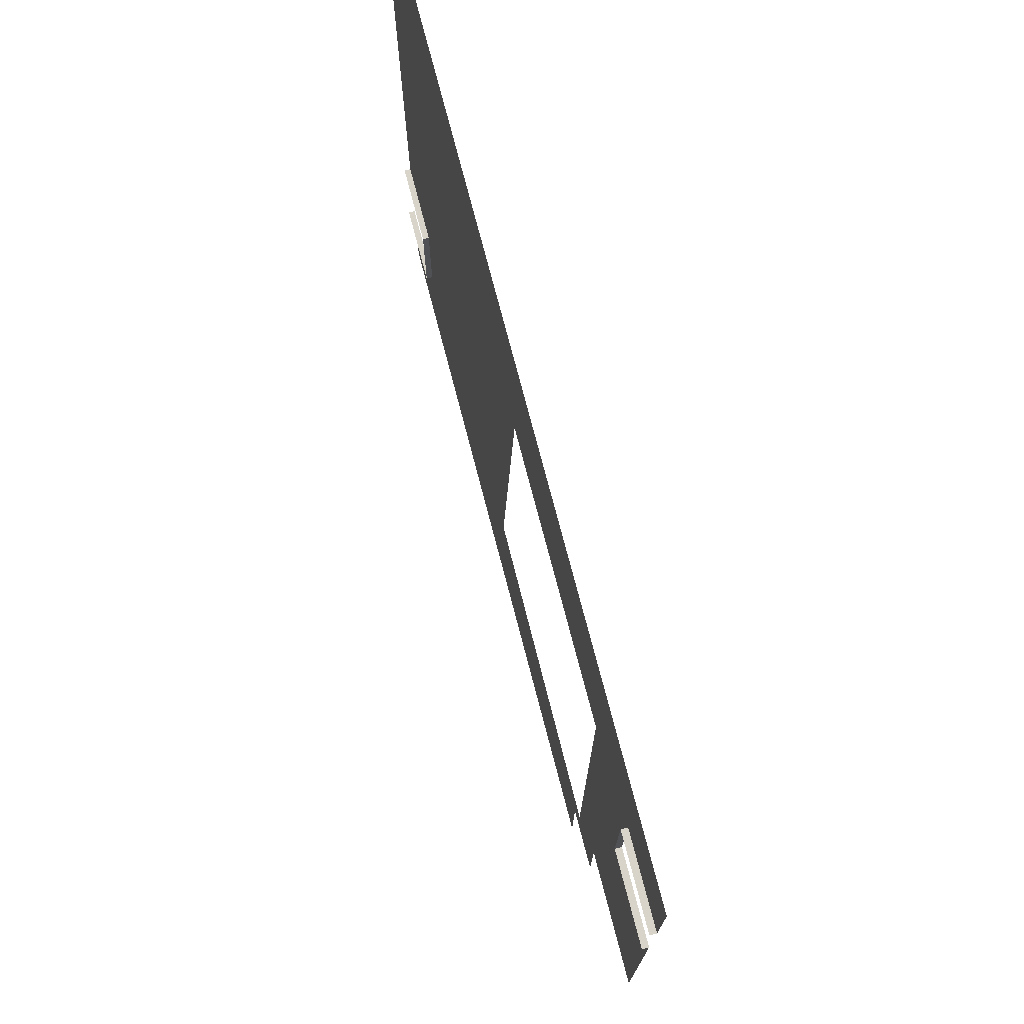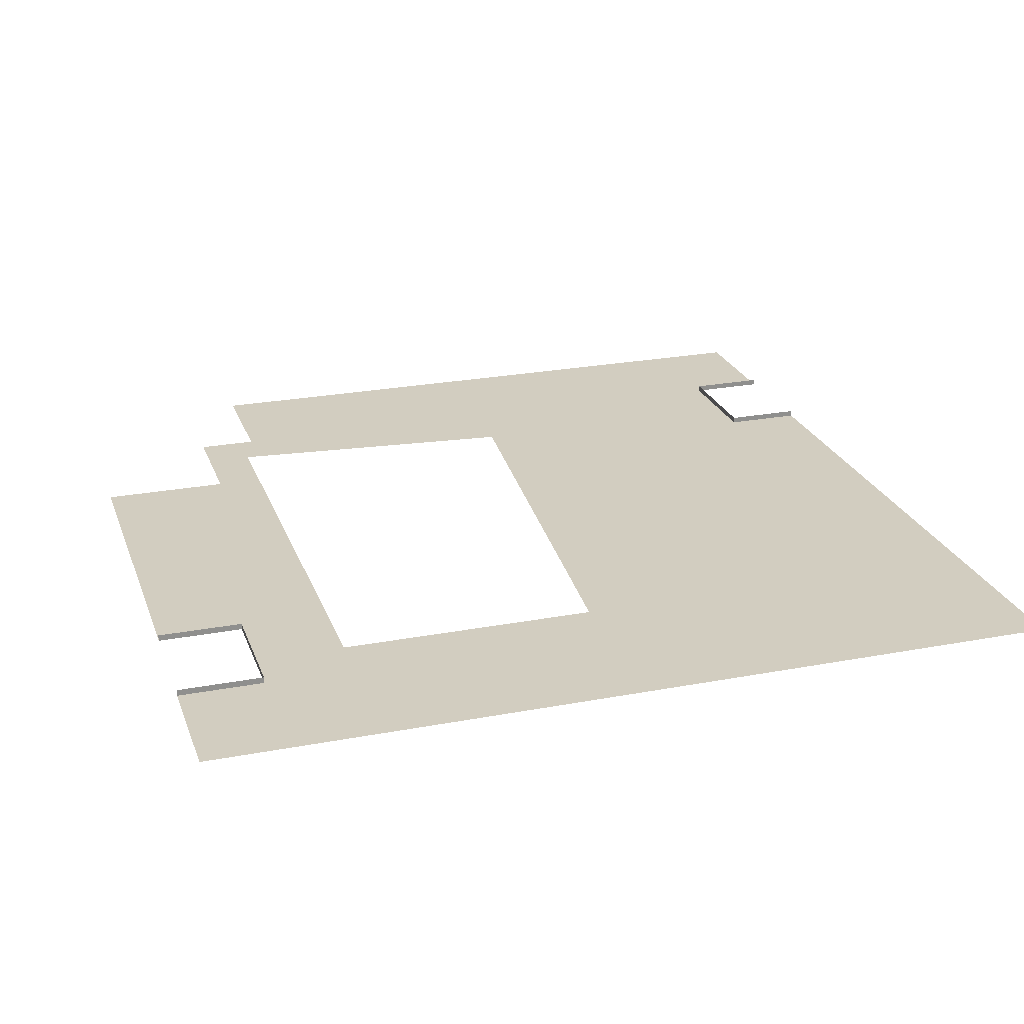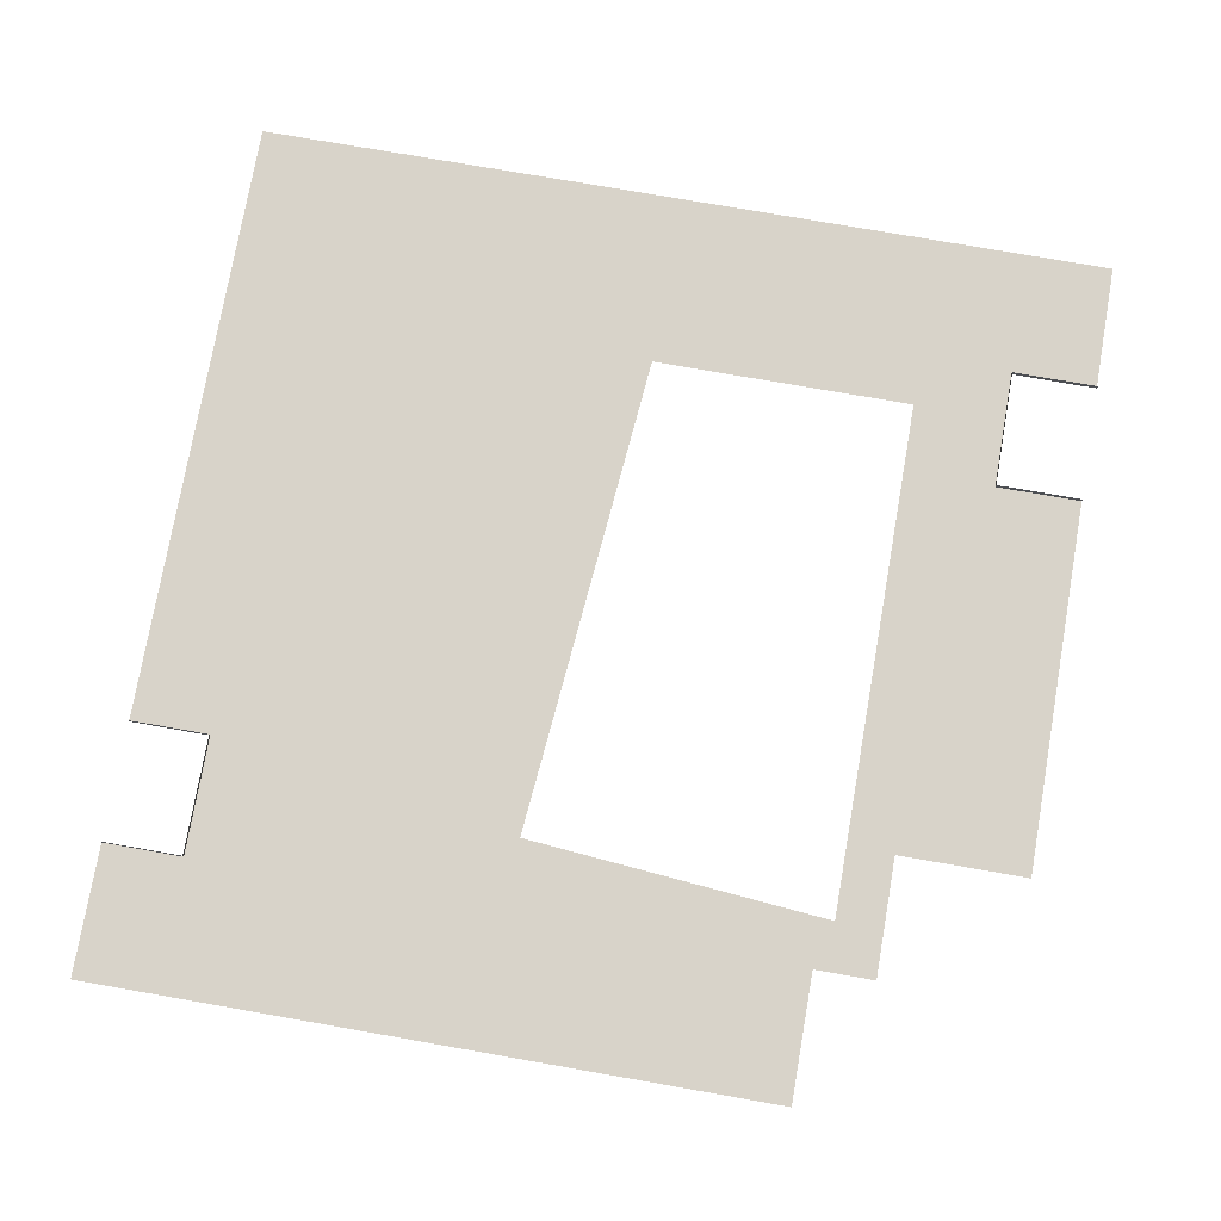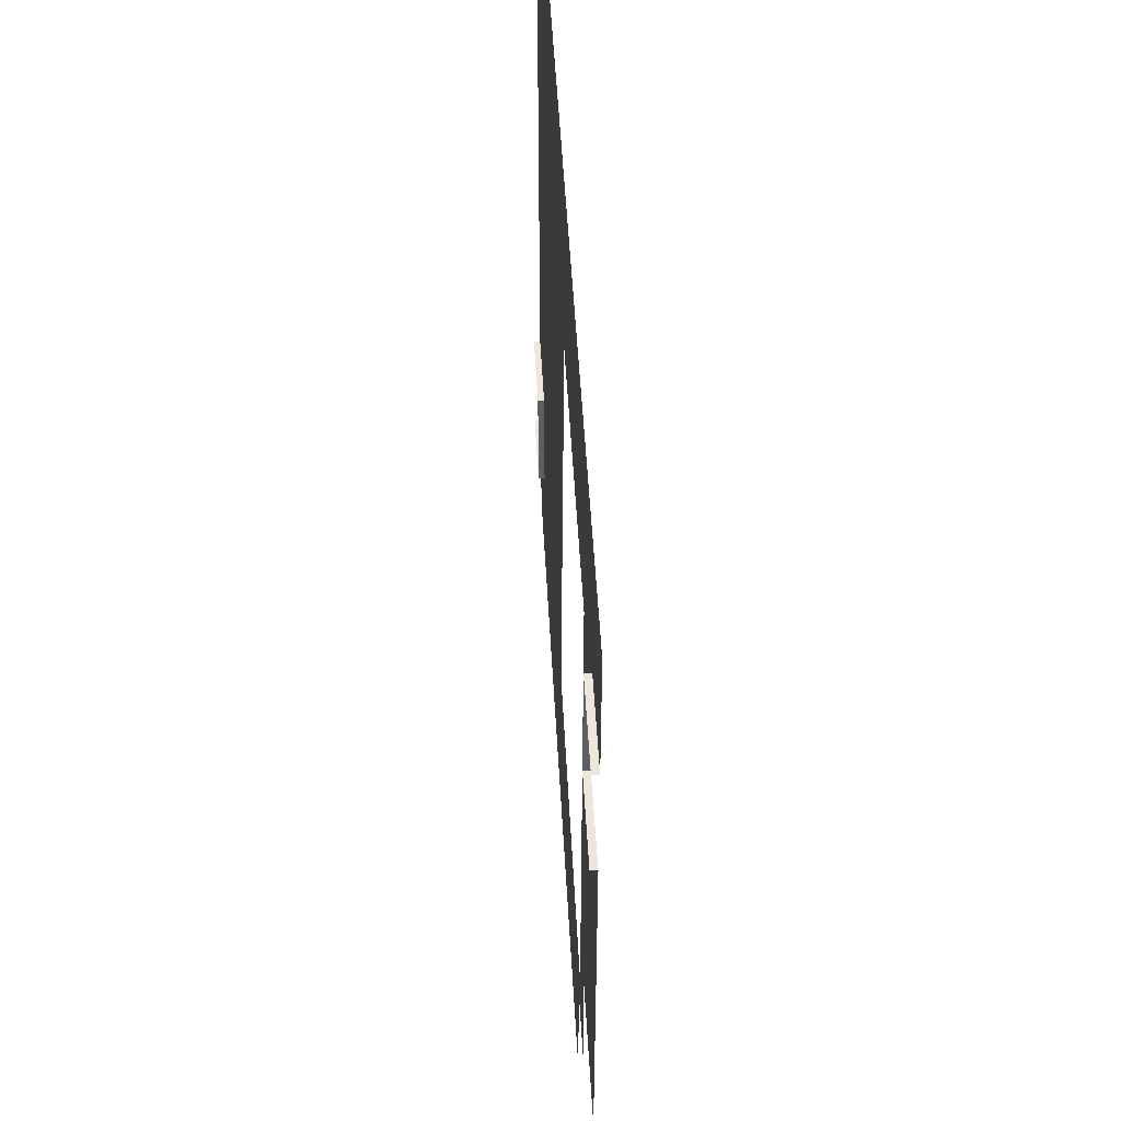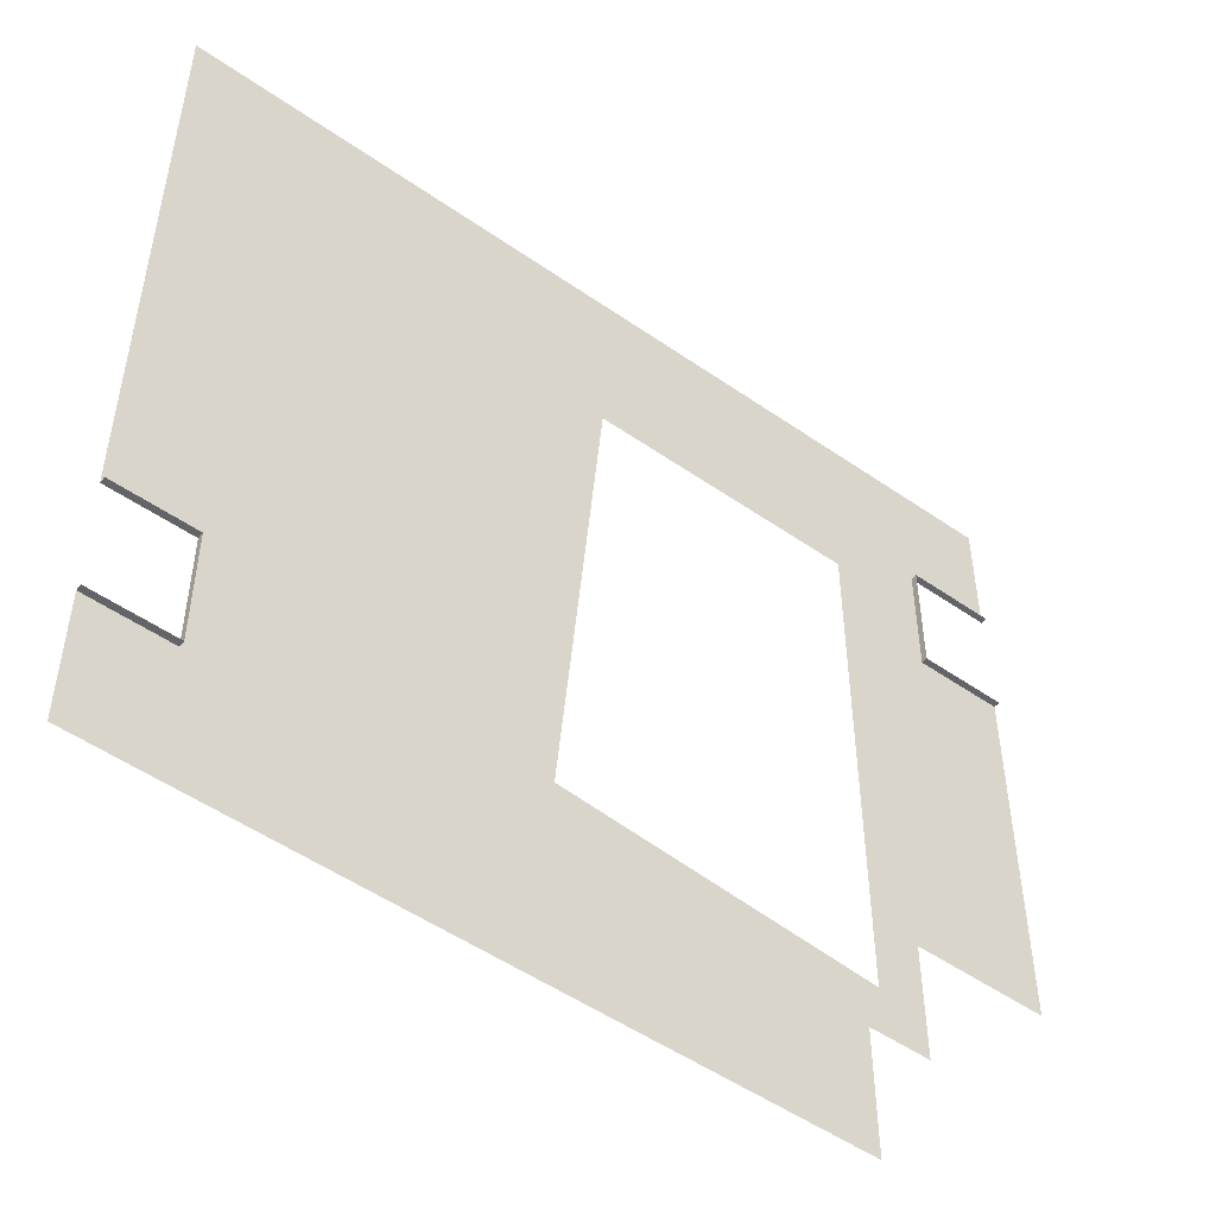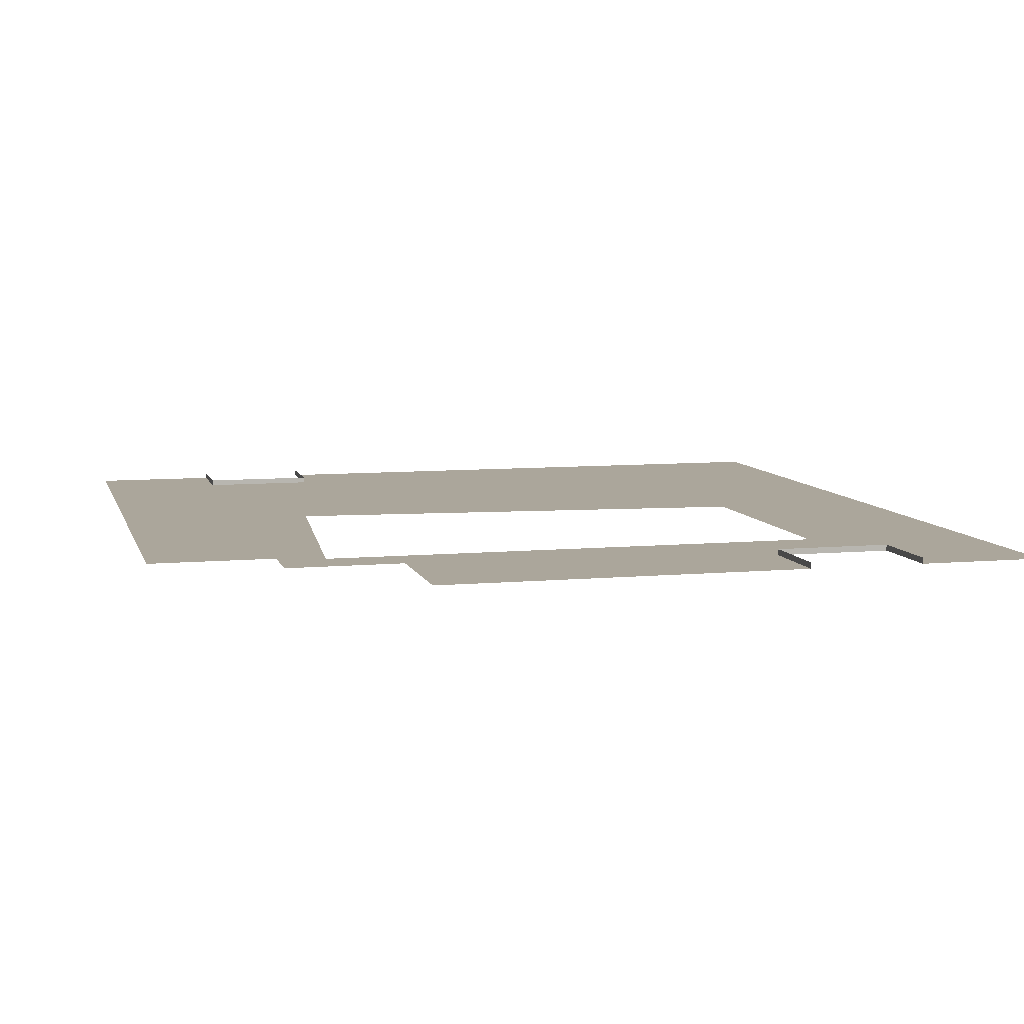
<metadata>
{"format":"obj","ext":"obj","renderer":"f3d","projection":"perspective","resolution":1024,"background":"white","views":[{"elev":75.1,"azim":-104.6,"up":"+Z"},{"elev":24.4,"azim":-17.4,"up":"+Y"},{"elev":75.9,"azim":-170.1,"up":"+Y"},{"elev":50.9,"azim":-93.1,"up":"+Z"},{"elev":-51.1,"azim":142.8,"up":"+Z"},{"elev":8.0,"azim":-104.4,"up":"+Y"}]}
</metadata>
<code>
v -17.73 0 17.73
v -10.55 0 10.55
v 0.1325 0 10.55
v 17.73 0 17.73
v 1.883 0 -9.458
v 17.73 0 -17.73
v -10.55 0 -10.55
v -12.44 0 -12.51
v -9.989 0 -12.51
v -17.73 0 -7.635
v -12.44 0 -7.635
v -9.989 0 -17.37
v -9.989 0 -17.73
v -14.25 0 12.5
v -17.73 0 12.5
v -14.25 0 7.68
v -17.73 0 7.68
v 17.73 0 -7.585
v 14.49 0 -7.585
v 14.49 0 -12.41
v 17.73 0 -12.41
v -14.25 0 12.5
v -14.25 0 7.68
v 14.49 0 -7.585
v 17.73 0 -7.585
v 14.49 0 -12.41
v 14.49 0 -7.585
v -10.55 0 10.55
v 0.1325 0 10.55
v 1.883 0 -9.458
v -10.55 0 10.55
v 0.1325 0 10.55
v 1.883 0 -9.458
v 14.49 0 -7.585
v 14.49 0 -12.41
v 17.73 0.25 -7.585
v 17.73 0 -7.585
v 17.73 0.25 -12.41
v 14.49 0.25 -7.585
v 17.73 0 -12.41
v 14.49 0.25 -12.41
v -14.25 0 7.68
v -14.25 0 12.5
v -17.73 0.25 12.5
v -14.25 0.25 12.5
v -17.73 0 12.5
v -14.25 0.25 7.68
v -17.73 0.25 7.68
v -17.73 0 7.68
f 1 2 3
f 3 4 1
f 7 8 9
f 9 5 7
f 12 6 5
f 5 9 12
f 12 13 6
f 7 31 11
f 11 8 7
f 20 5 6
f 6 21 20
f 14 2 1
f 1 15 14
f 23 28 22
f 16 17 10
f 16 10 11
f 16 11 31
f 3 18 4
f 29 24 25
f 30 19 32
f 33 26 27
f 34 35 41
f 41 39 34
f 37 34 39
f 39 36 37
f 40 38 41
f 41 35 40
f 42 43 45
f 45 47 42
f 49 42 47
f 47 48 49
f 46 44 45
f 45 43 46

</code>
